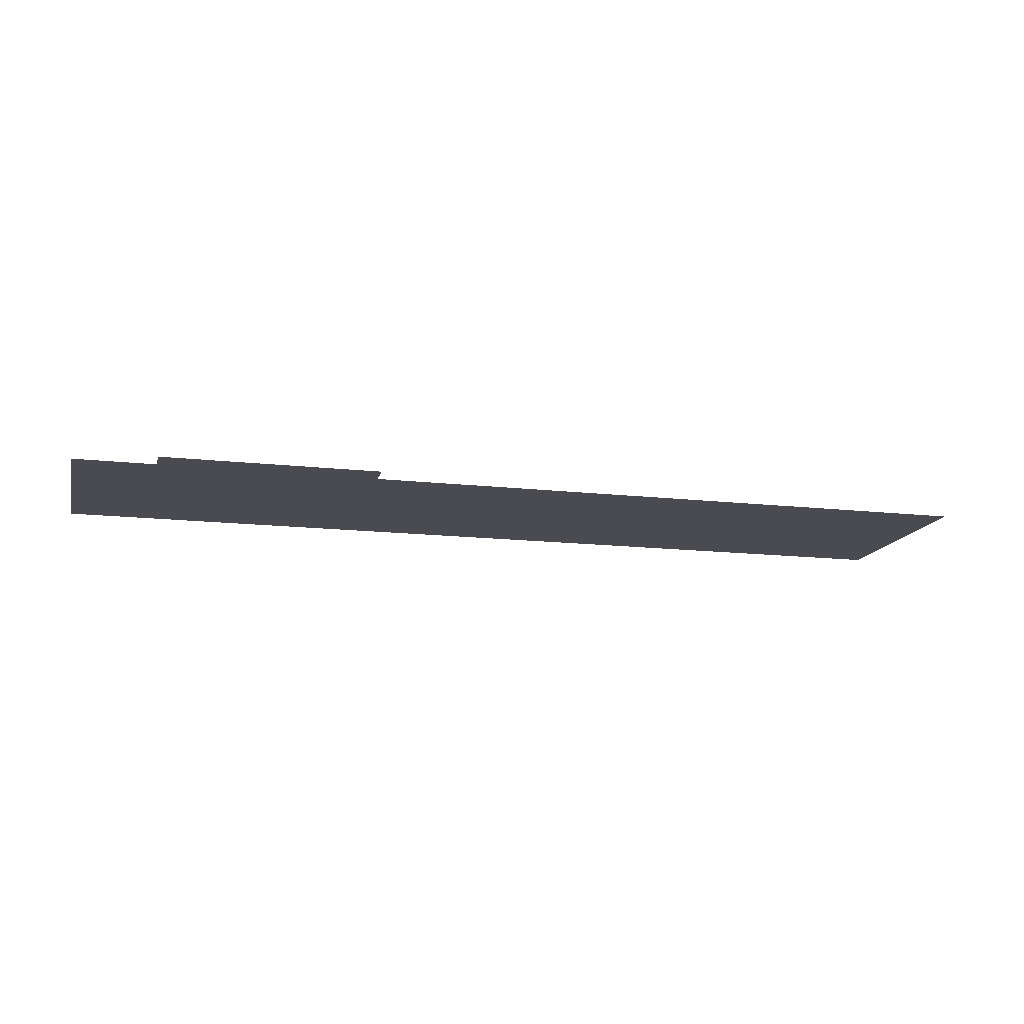
<metadata>
{"format":"obj","ext":"obj","renderer":"f3d","projection":"perspective","resolution":1024,"background":"white","views":[{"elev":-14.6,"azim":166.0,"up":"+Z"}]}
</metadata>
<code>
v -48 -64 0
v -64 -64 0
v -64 -48 0
v -48 -48 0
v -64 -64 0
v -80 -64 0
v -80 -48 0
v -64 -48 0
v -80 -64 0
v -96 -64 0
v -96 -48 0
v -80 -48 0
v -96 -64 0
v -112 -64 0
v -112 -48 0
v -96 -48 0
v -112 -64 0
v -128 -64 0
v -128 -48 0
v -112 -48 0
v -128 -64 0
v -144 -64 0
v -144 -48 0
v -128 -48 0
v -144 -64 0
v -160 -64 0
v -160 -48 0
v -144 -48 0
v -160 -64 0
v -176 -64 0
v -176 -48 0
v -160 -48 0
v 0 -80 0
v -16 -80 0
v -16 -64 0
v 0 -64 0
v -16 -80 0
v -32 -80 0
v -32 -64 0
v -16 -64 0
v -32 -80 0
v -48 -80 0
v -48 -64 0
v -32 -64 0
v -48 -80 0
v -64 -80 0
v -64 -64 0
v -48 -64 0
v -64 -80 0
v -80 -80 0
v -80 -64 0
v -64 -64 0
v -80 -80 0
v -96 -80 0
v -96 -64 0
v -80 -64 0
v -96 -80 0
v -112 -80 0
v -112 -64 0
v -96 -64 0
v -112 -80 0
v -128 -80 0
v -128 -64 0
v -112 -64 0
v -128 -80 0
v -144 -80 0
v -144 -64 0
v -128 -64 0
v -144 -80 0
v -160 -80 0
v -160 -64 0
v -144 -64 0
v -160 -80 0
v -176 -80 0
v -176 -64 0
v -160 -64 0
v -176 -80 0
v -192 -80 0
v -192 -64 0
v -176 -64 0
v -192 -80 0
v -208 -80 0
v -208 -64 0
v -192 -64 0
v -208 -80 0
v -224 -80 0
v -224 -64 0
v -208 -64 0
v -224 -80 0
v -240 -80 0
v -240 -64 0
v -224 -64 0
v -240 -80 0
v -256 -80 0
v -256 -64 0
v -240 -64 0
v -256 -80 0
v -272 -80 0
v -272 -64 0
v -256 -64 0
v -272 -80 0
v -288 -80 0
v -288 -64 0
v -272 -64 0
v -288 -80 0
v -304 -80 0
v -304 -64 0
v -288 -64 0
v -304 -80 0
v -320 -80 0
v -320 -64 0
v -304 -64 0
v -320 -80 0
v -336 -80 0
v -336 -64 0
v -320 -64 0
v -336 -80 0
v -352 -80 0
v -352 -64 0
v -336 -64 0
v -352 -80 0
v -368 -80 0
v -368 -64 0
v -352 -64 0
v -368 -80 0
v -384 -80 0
v -384 -64 0
v -368 -64 0
v -384 -80 0
v -400 -80 0
v -400 -64 0
v -384 -64 0
v -400 -80 0
v -416 -80 0
v -416 -64 0
v -400 -64 0
v -416 -80 0
v -432 -80 0
v -432 -64 0
v -416 -64 0
v -432 -80 0
v -448 -80 0
v -448 -64 0
v -432 -64 0
v -448 -80 0
v -464 -80 0
v -464 -64 0
v -448 -64 0
v -464 -80 0
v -480 -80 0
v -480 -64 0
v -464 -64 0
v -480 -80 0
v -496 -80 0
v -496 -64 0
v -480 -64 0
v -496 -80 0
v -512 -80 0
v -512 -64 0
v -496 -64 0
v -512 -80 0
v -528 -80 0
v -528 -64 0
v -512 -64 0
v -528 -80 0
v -544 -80 0
v -544 -64 0
v -528 -64 0
v 0 -96 0
v -16 -96 0
v -16 -80 0
v 0 -80 0
v -16 -96 0
v -32 -96 0
v -32 -80 0
v -16 -80 0
v -32 -96 0
v -48 -96 0
v -48 -80 0
v -32 -80 0
v -48 -96 0
v -64 -96 0
v -64 -80 0
v -48 -80 0
v -64 -96 0
v -80 -96 0
v -80 -80 0
v -64 -80 0
v -80 -96 0
v -96 -96 0
v -96 -80 0
v -80 -80 0
v -96 -96 0
v -112 -96 0
v -112 -80 0
v -96 -80 0
v -112 -96 0
v -128 -96 0
v -128 -80 0
v -112 -80 0
v -128 -96 0
v -144 -96 0
v -144 -80 0
v -128 -80 0
v -144 -96 0
v -160 -96 0
v -160 -80 0
v -144 -80 0
v -160 -96 0
v -176 -96 0
v -176 -80 0
v -160 -80 0
v -176 -96 0
v -192 -96 0
v -192 -80 0
v -176 -80 0
v -192 -96 0
v -208 -96 0
v -208 -80 0
v -192 -80 0
v -208 -96 0
v -224 -96 0
v -224 -80 0
v -208 -80 0
v -224 -96 0
v -240 -96 0
v -240 -80 0
v -224 -80 0
v -240 -96 0
v -256 -96 0
v -256 -80 0
v -240 -80 0
v -256 -96 0
v -272 -96 0
v -272 -80 0
v -256 -80 0
v -272 -96 0
v -288 -96 0
v -288 -80 0
v -272 -80 0
v -288 -96 0
v -304 -96 0
v -304 -80 0
v -288 -80 0
v -304 -96 0
v -320 -96 0
v -320 -80 0
v -304 -80 0
v -320 -96 0
v -336 -96 0
v -336 -80 0
v -320 -80 0
v -336 -96 0
v -352 -96 0
v -352 -80 0
v -336 -80 0
v -352 -96 0
v -368 -96 0
v -368 -80 0
v -352 -80 0
v -368 -96 0
v -384 -96 0
v -384 -80 0
v -368 -80 0
v -384 -96 0
v -400 -96 0
v -400 -80 0
v -384 -80 0
v -400 -96 0
v -416 -96 0
v -416 -80 0
v -400 -80 0
v -416 -96 0
v -432 -96 0
v -432 -80 0
v -416 -80 0
v -432 -96 0
v -448 -96 0
v -448 -80 0
v -432 -80 0
v -448 -96 0
v -464 -96 0
v -464 -80 0
v -448 -80 0
v -464 -96 0
v -480 -96 0
v -480 -80 0
v -464 -80 0
v -480 -96 0
v -496 -96 0
v -496 -80 0
v -480 -80 0
v -496 -96 0
v -512 -96 0
v -512 -80 0
v -496 -80 0
v -512 -96 0
v -528 -96 0
v -528 -80 0
v -512 -80 0
v -528 -96 0
v -544 -96 0
v -544 -80 0
v -528 -80 0
v 0 -112 0
v -16 -112 0
v -16 -96 0
v 0 -96 0
v -16 -112 0
v -32 -112 0
v -32 -96 0
v -16 -96 0
v -32 -112 0
v -48 -112 0
v -48 -96 0
v -32 -96 0
v -48 -112 0
v -64 -112 0
v -64 -96 0
v -48 -96 0
v -64 -112 0
v -80 -112 0
v -80 -96 0
v -64 -96 0
v -80 -112 0
v -96 -112 0
v -96 -96 0
v -80 -96 0
v -96 -112 0
v -112 -112 0
v -112 -96 0
v -96 -96 0
v -112 -112 0
v -128 -112 0
v -128 -96 0
v -112 -96 0
v -128 -112 0
v -144 -112 0
v -144 -96 0
v -128 -96 0
v -144 -112 0
v -160 -112 0
v -160 -96 0
v -144 -96 0
v -160 -112 0
v -176 -112 0
v -176 -96 0
v -160 -96 0
v -176 -112 0
v -192 -112 0
v -192 -96 0
v -176 -96 0
v -192 -112 0
v -208 -112 0
v -208 -96 0
v -192 -96 0
v -208 -112 0
v -224 -112 0
v -224 -96 0
v -208 -96 0
v -224 -112 0
v -240 -112 0
v -240 -96 0
v -224 -96 0
v -240 -112 0
v -256 -112 0
v -256 -96 0
v -240 -96 0
v -256 -112 0
v -272 -112 0
v -272 -96 0
v -256 -96 0
v -272 -112 0
v -288 -112 0
v -288 -96 0
v -272 -96 0
v -288 -112 0
v -304 -112 0
v -304 -96 0
v -288 -96 0
v -304 -112 0
v -320 -112 0
v -320 -96 0
v -304 -96 0
v -320 -112 0
v -336 -112 0
v -336 -96 0
v -320 -96 0
v -336 -112 0
v -352 -112 0
v -352 -96 0
v -336 -96 0
v -352 -112 0
v -368 -112 0
v -368 -96 0
v -352 -96 0
v -368 -112 0
v -384 -112 0
v -384 -96 0
v -368 -96 0
v -384 -112 0
v -400 -112 0
v -400 -96 0
v -384 -96 0
v -400 -112 0
v -416 -112 0
v -416 -96 0
v -400 -96 0
v -416 -112 0
v -432 -112 0
v -432 -96 0
v -416 -96 0
v -432 -112 0
v -448 -112 0
v -448 -96 0
v -432 -96 0
v -448 -112 0
v -464 -112 0
v -464 -96 0
v -448 -96 0
v -464 -112 0
v -480 -112 0
v -480 -96 0
v -464 -96 0
v -480 -112 0
v -496 -112 0
v -496 -96 0
v -480 -96 0
v -496 -112 0
v -512 -112 0
v -512 -96 0
v -496 -96 0
v -512 -112 0
v -528 -112 0
v -528 -96 0
v -512 -96 0
v -528 -112 0
v -544 -112 0
v -544 -96 0
v -528 -96 0
v 0 -128 0
v -16 -128 0
v -16 -112 0
v 0 -112 0
v -16 -128 0
v -32 -128 0
v -32 -112 0
v -16 -112 0
v -32 -128 0
v -48 -128 0
v -48 -112 0
v -32 -112 0
v -48 -128 0
v -64 -128 0
v -64 -112 0
v -48 -112 0
v -64 -128 0
v -80 -128 0
v -80 -112 0
v -64 -112 0
v -80 -128 0
v -96 -128 0
v -96 -112 0
v -80 -112 0
v -96 -128 0
v -112 -128 0
v -112 -112 0
v -96 -112 0
v -112 -128 0
v -128 -128 0
v -128 -112 0
v -112 -112 0
v -128 -128 0
v -144 -128 0
v -144 -112 0
v -128 -112 0
v -144 -128 0
v -160 -128 0
v -160 -112 0
v -144 -112 0
v -160 -128 0
v -176 -128 0
v -176 -112 0
v -160 -112 0
v -176 -128 0
v -192 -128 0
v -192 -112 0
v -176 -112 0
v -192 -128 0
v -208 -128 0
v -208 -112 0
v -192 -112 0
v -208 -128 0
v -224 -128 0
v -224 -112 0
v -208 -112 0
v -224 -128 0
v -240 -128 0
v -240 -112 0
v -224 -112 0
v -240 -128 0
v -256 -128 0
v -256 -112 0
v -240 -112 0
v -256 -128 0
v -272 -128 0
v -272 -112 0
v -256 -112 0
v -272 -128 0
v -288 -128 0
v -288 -112 0
v -272 -112 0
v -288 -128 0
v -304 -128 0
v -304 -112 0
v -288 -112 0
v -304 -128 0
v -320 -128 0
v -320 -112 0
v -304 -112 0
v -320 -128 0
v -336 -128 0
v -336 -112 0
v -320 -112 0
v -336 -128 0
v -352 -128 0
v -352 -112 0
v -336 -112 0
v -352 -128 0
v -368 -128 0
v -368 -112 0
v -352 -112 0
v -368 -128 0
v -384 -128 0
v -384 -112 0
v -368 -112 0
v -384 -128 0
v -400 -128 0
v -400 -112 0
v -384 -112 0
v -400 -128 0
v -416 -128 0
v -416 -112 0
v -400 -112 0
v -416 -128 0
v -432 -128 0
v -432 -112 0
v -416 -112 0
v -432 -128 0
v -448 -128 0
v -448 -112 0
v -432 -112 0
v -448 -128 0
v -464 -128 0
v -464 -112 0
v -448 -112 0
v -464 -128 0
v -480 -128 0
v -480 -112 0
v -464 -112 0
v -480 -128 0
v -496 -128 0
v -496 -112 0
v -480 -112 0
v -496 -128 0
v -512 -128 0
v -512 -112 0
v -496 -112 0
v -512 -128 0
v -528 -128 0
v -528 -112 0
v -512 -112 0
v -528 -128 0
v -544 -128 0
v -544 -112 0
v -528 -112 0
v 0 -144 0
v -16 -144 0
v -16 -128 0
v 0 -128 0
v -16 -144 0
v -32 -144 0
v -32 -128 0
v -16 -128 0
v -32 -144 0
v -48 -144 0
v -48 -128 0
v -32 -128 0
v -48 -144 0
v -64 -144 0
v -64 -128 0
v -48 -128 0
v -64 -144 0
v -80 -144 0
v -80 -128 0
v -64 -128 0
v -80 -144 0
v -96 -144 0
v -96 -128 0
v -80 -128 0
v -96 -144 0
v -112 -144 0
v -112 -128 0
v -96 -128 0
v -112 -144 0
v -128 -144 0
v -128 -128 0
v -112 -128 0
v -128 -144 0
v -144 -144 0
v -144 -128 0
v -128 -128 0
v -144 -144 0
v -160 -144 0
v -160 -128 0
v -144 -128 0
v -160 -144 0
v -176 -144 0
v -176 -128 0
v -160 -128 0
v -176 -144 0
v -192 -144 0
v -192 -128 0
v -176 -128 0
v -192 -144 0
v -208 -144 0
v -208 -128 0
v -192 -128 0
v -208 -144 0
v -224 -144 0
v -224 -128 0
v -208 -128 0
v -224 -144 0
v -240 -144 0
v -240 -128 0
v -224 -128 0
v -240 -144 0
v -256 -144 0
v -256 -128 0
v -240 -128 0
v -256 -144 0
v -272 -144 0
v -272 -128 0
v -256 -128 0
v -272 -144 0
v -288 -144 0
v -288 -128 0
v -272 -128 0
v -288 -144 0
v -304 -144 0
v -304 -128 0
v -288 -128 0
v -304 -144 0
v -320 -144 0
v -320 -128 0
v -304 -128 0
v -320 -144 0
v -336 -144 0
v -336 -128 0
v -320 -128 0
v -336 -144 0
v -352 -144 0
v -352 -128 0
v -336 -128 0
v -352 -144 0
v -368 -144 0
v -368 -128 0
v -352 -128 0
v -368 -144 0
v -384 -144 0
v -384 -128 0
v -368 -128 0
v -384 -144 0
v -400 -144 0
v -400 -128 0
v -384 -128 0
v -400 -144 0
v -416 -144 0
v -416 -128 0
v -400 -128 0
v -416 -144 0
v -432 -144 0
v -432 -128 0
v -416 -128 0
v -432 -144 0
v -448 -144 0
v -448 -128 0
v -432 -128 0
v -448 -144 0
v -464 -144 0
v -464 -128 0
v -448 -128 0
v -464 -144 0
v -480 -144 0
v -480 -128 0
v -464 -128 0
v -480 -144 0
v -496 -144 0
v -496 -128 0
v -480 -128 0
v -496 -144 0
v -512 -144 0
v -512 -128 0
v -496 -128 0
v -512 -144 0
v -528 -144 0
v -528 -128 0
v -512 -128 0
v -528 -144 0
v -544 -144 0
v -544 -128 0
v -528 -128 0
v 0 -160 0
v -16 -160 0
v -16 -144 0
v 0 -144 0
v -16 -160 0
v -32 -160 0
v -32 -144 0
v -16 -144 0
v -32 -160 0
v -48 -160 0
v -48 -144 0
v -32 -144 0
v -48 -160 0
v -64 -160 0
v -64 -144 0
v -48 -144 0
v -64 -160 0
v -80 -160 0
v -80 -144 0
v -64 -144 0
v -80 -160 0
v -96 -160 0
v -96 -144 0
v -80 -144 0
v -96 -160 0
v -112 -160 0
v -112 -144 0
v -96 -144 0
v -112 -160 0
v -128 -160 0
v -128 -144 0
v -112 -144 0
v -128 -160 0
v -144 -160 0
v -144 -144 0
v -128 -144 0
v -144 -160 0
v -160 -160 0
v -160 -144 0
v -144 -144 0
v -160 -160 0
v -176 -160 0
v -176 -144 0
v -160 -144 0
v -176 -160 0
v -192 -160 0
v -192 -144 0
v -176 -144 0
v -192 -160 0
v -208 -160 0
v -208 -144 0
v -192 -144 0
v -208 -160 0
v -224 -160 0
v -224 -144 0
v -208 -144 0
v -224 -160 0
v -240 -160 0
v -240 -144 0
v -224 -144 0
v -240 -160 0
v -256 -160 0
v -256 -144 0
v -240 -144 0
v -256 -160 0
v -272 -160 0
v -272 -144 0
v -256 -144 0
v -272 -160 0
v -288 -160 0
v -288 -144 0
v -272 -144 0
v -288 -160 0
v -304 -160 0
v -304 -144 0
v -288 -144 0
v -304 -160 0
v -320 -160 0
v -320 -144 0
v -304 -144 0
v -320 -160 0
v -336 -160 0
v -336 -144 0
v -320 -144 0
v -336 -160 0
v -352 -160 0
v -352 -144 0
v -336 -144 0
v -352 -160 0
v -368 -160 0
v -368 -144 0
v -352 -144 0
v -368 -160 0
v -384 -160 0
v -384 -144 0
v -368 -144 0
v -384 -160 0
v -400 -160 0
v -400 -144 0
v -384 -144 0
v -400 -160 0
v -416 -160 0
v -416 -144 0
v -400 -144 0
v -416 -160 0
v -432 -160 0
v -432 -144 0
v -416 -144 0
v -432 -160 0
v -448 -160 0
v -448 -144 0
v -432 -144 0
v -448 -160 0
v -464 -160 0
v -464 -144 0
v -448 -144 0
v -464 -160 0
v -480 -160 0
v -480 -144 0
v -464 -144 0
v -480 -160 0
v -496 -160 0
v -496 -144 0
v -480 -144 0
v -496 -160 0
v -512 -160 0
v -512 -144 0
v -496 -144 0
v -512 -160 0
v -528 -160 0
v -528 -144 0
v -512 -144 0
v -528 -160 0
v -544 -160 0
v -544 -144 0
v -528 -144 0
v 0 -176 0
v -16 -176 0
v -16 -160 0
v 0 -160 0
v -16 -176 0
v -32 -176 0
v -32 -160 0
v -16 -160 0
v -32 -176 0
v -48 -176 0
v -48 -160 0
v -32 -160 0
v -48 -176 0
v -64 -176 0
v -64 -160 0
v -48 -160 0
v -64 -176 0
v -80 -176 0
v -80 -160 0
v -64 -160 0
v -80 -176 0
v -96 -176 0
v -96 -160 0
v -80 -160 0
v -96 -176 0
v -112 -176 0
v -112 -160 0
v -96 -160 0
v -112 -176 0
v -128 -176 0
v -128 -160 0
v -112 -160 0
v -128 -176 0
v -144 -176 0
v -144 -160 0
v -128 -160 0
v -144 -176 0
v -160 -176 0
v -160 -160 0
v -144 -160 0
v -160 -176 0
v -176 -176 0
v -176 -160 0
v -160 -160 0
v -176 -176 0
v -192 -176 0
v -192 -160 0
v -176 -160 0
v -192 -176 0
v -208 -176 0
v -208 -160 0
v -192 -160 0
v -208 -176 0
v -224 -176 0
v -224 -160 0
v -208 -160 0
v -224 -176 0
v -240 -176 0
v -240 -160 0
v -224 -160 0
v -240 -176 0
v -256 -176 0
v -256 -160 0
v -240 -160 0
v -256 -176 0
v -272 -176 0
v -272 -160 0
v -256 -160 0
v -272 -176 0
v -288 -176 0
v -288 -160 0
v -272 -160 0
v -288 -176 0
v -304 -176 0
v -304 -160 0
v -288 -160 0
v -304 -176 0
v -320 -176 0
v -320 -160 0
v -304 -160 0
v -320 -176 0
v -336 -176 0
v -336 -160 0
v -320 -160 0
v -336 -176 0
v -352 -176 0
v -352 -160 0
v -336 -160 0
v -352 -176 0
v -368 -176 0
v -368 -160 0
v -352 -160 0
v -368 -176 0
v -384 -176 0
v -384 -160 0
v -368 -160 0
v -384 -176 0
v -400 -176 0
v -400 -160 0
v -384 -160 0
v -400 -176 0
v -416 -176 0
v -416 -160 0
v -400 -160 0
v -416 -176 0
v -432 -176 0
v -432 -160 0
v -416 -160 0
v -432 -176 0
v -448 -176 0
v -448 -160 0
v -432 -160 0
v -448 -176 0
v -464 -176 0
v -464 -160 0
v -448 -160 0
v -464 -176 0
v -480 -176 0
v -480 -160 0
v -464 -160 0
v -480 -176 0
v -496 -176 0
v -496 -160 0
v -480 -160 0
v -496 -176 0
v -512 -176 0
v -512 -160 0
v -496 -160 0
v -512 -176 0
v -528 -176 0
v -528 -160 0
v -512 -160 0
v -528 -176 0
v -544 -176 0
v -544 -160 0
v -528 -160 0
v 0 -192 0
v -16 -192 0
v -16 -176 0
v 0 -176 0
v -16 -192 0
v -32 -192 0
v -32 -176 0
v -16 -176 0
v -32 -192 0
v -48 -192 0
v -48 -176 0
v -32 -176 0
v -48 -192 0
v -64 -192 0
v -64 -176 0
v -48 -176 0
v -64 -192 0
v -80 -192 0
v -80 -176 0
v -64 -176 0
v -80 -192 0
v -96 -192 0
v -96 -176 0
v -80 -176 0
v -96 -192 0
v -112 -192 0
v -112 -176 0
v -96 -176 0
v -112 -192 0
v -128 -192 0
v -128 -176 0
v -112 -176 0
v -128 -192 0
v -144 -192 0
v -144 -176 0
v -128 -176 0
v -144 -192 0
v -160 -192 0
v -160 -176 0
v -144 -176 0
v -160 -192 0
v -176 -192 0
v -176 -176 0
v -160 -176 0
v -176 -192 0
v -192 -192 0
v -192 -176 0
v -176 -176 0
v -192 -192 0
v -208 -192 0
v -208 -176 0
v -192 -176 0
v -208 -192 0
v -224 -192 0
v -224 -176 0
v -208 -176 0
v -224 -192 0
v -240 -192 0
v -240 -176 0
v -224 -176 0
v -240 -192 0
v -256 -192 0
v -256 -176 0
v -240 -176 0
v -256 -192 0
v -272 -192 0
v -272 -176 0
v -256 -176 0
v -272 -192 0
v -288 -192 0
v -288 -176 0
v -272 -176 0
v -288 -192 0
v -304 -192 0
v -304 -176 0
v -288 -176 0
v -304 -192 0
v -320 -192 0
v -320 -176 0
v -304 -176 0
v -320 -192 0
v -336 -192 0
v -336 -176 0
v -320 -176 0
v -336 -192 0
v -352 -192 0
v -352 -176 0
v -336 -176 0
v -352 -192 0
v -368 -192 0
v -368 -176 0
v -352 -176 0
v -368 -192 0
v -384 -192 0
v -384 -176 0
v -368 -176 0
v -384 -192 0
v -400 -192 0
v -400 -176 0
v -384 -176 0
v -400 -192 0
v -416 -192 0
v -416 -176 0
v -400 -176 0
v -416 -192 0
v -432 -192 0
v -432 -176 0
v -416 -176 0
v -432 -192 0
v -448 -192 0
v -448 -176 0
v -432 -176 0
v -448 -192 0
v -464 -192 0
v -464 -176 0
v -448 -176 0
v -464 -192 0
v -480 -192 0
v -480 -176 0
v -464 -176 0
v -480 -192 0
v -496 -192 0
v -496 -176 0
v -480 -176 0
v -496 -192 0
v -512 -192 0
v -512 -176 0
v -496 -176 0
v -512 -192 0
v -528 -192 0
v -528 -176 0
v -512 -176 0
v -528 -192 0
v -544 -192 0
v -544 -176 0
v -528 -176 0
g Test3_mesh_0001
f 1 2 3 4
f 5 6 7 8
f 9 10 11 12
f 13 14 15 16
f 17 18 19 20
f 21 22 23 24
f 25 26 27 28
f 29 30 31 32
f 33 34 35 36
f 37 38 39 40
f 41 42 43 44
f 45 46 47 48
f 49 50 51 52
f 53 54 55 56
f 57 58 59 60
f 61 62 63 64
f 65 66 67 68
f 69 70 71 72
f 73 74 75 76
f 77 78 79 80
f 81 82 83 84
f 85 86 87 88
f 89 90 91 92
f 93 94 95 96
f 97 98 99 100
f 101 102 103 104
f 105 106 107 108
f 109 110 111 112
f 113 114 115 116
f 117 118 119 120
f 121 122 123 124
f 125 126 127 128
f 129 130 131 132
f 133 134 135 136
f 137 138 139 140
f 141 142 143 144
f 145 146 147 148
f 149 150 151 152
f 153 154 155 156
f 157 158 159 160
f 161 162 163 164
f 165 166 167 168
f 169 170 171 172
f 173 174 175 176
f 177 178 179 180
f 181 182 183 184
f 185 186 187 188
f 189 190 191 192
f 193 194 195 196
f 197 198 199 200
f 201 202 203 204
f 205 206 207 208
f 209 210 211 212
f 213 214 215 216
f 217 218 219 220
f 221 222 223 224
f 225 226 227 228
f 229 230 231 232
f 233 234 235 236
f 237 238 239 240
f 241 242 243 244
f 245 246 247 248
f 249 250 251 252
f 253 254 255 256
f 257 258 259 260
f 261 262 263 264
f 265 266 267 268
f 269 270 271 272
f 273 274 275 276
f 277 278 279 280
f 281 282 283 284
f 285 286 287 288
f 289 290 291 292
f 293 294 295 296
f 297 298 299 300
f 301 302 303 304
f 305 306 307 308
f 309 310 311 312
f 313 314 315 316
f 317 318 319 320
f 321 322 323 324
f 325 326 327 328
f 329 330 331 332
f 333 334 335 336
f 337 338 339 340
f 341 342 343 344
f 345 346 347 348
f 349 350 351 352
f 353 354 355 356
f 357 358 359 360
f 361 362 363 364
f 365 366 367 368
f 369 370 371 372
f 373 374 375 376
f 377 378 379 380
f 381 382 383 384
f 385 386 387 388
f 389 390 391 392
f 393 394 395 396
f 397 398 399 400
f 401 402 403 404
f 405 406 407 408
f 409 410 411 412
f 413 414 415 416
f 417 418 419 420
f 421 422 423 424
f 425 426 427 428
f 429 430 431 432
f 433 434 435 436
f 437 438 439 440
f 441 442 443 444
f 445 446 447 448
f 449 450 451 452
f 453 454 455 456
f 457 458 459 460
f 461 462 463 464
f 465 466 467 468
f 469 470 471 472
f 473 474 475 476
f 477 478 479 480
f 481 482 483 484
f 485 486 487 488
f 489 490 491 492
f 493 494 495 496
f 497 498 499 500
f 501 502 503 504
f 505 506 507 508
f 509 510 511 512
f 513 514 515 516
f 517 518 519 520
f 521 522 523 524
f 525 526 527 528
f 529 530 531 532
f 533 534 535 536
f 537 538 539 540
f 541 542 543 544
f 545 546 547 548
f 549 550 551 552
f 553 554 555 556
f 557 558 559 560
f 561 562 563 564
f 565 566 567 568
f 569 570 571 572
f 573 574 575 576
f 577 578 579 580
f 581 582 583 584
f 585 586 587 588
f 589 590 591 592
f 593 594 595 596
f 597 598 599 600
f 601 602 603 604
f 605 606 607 608
f 609 610 611 612
f 613 614 615 616
f 617 618 619 620
f 621 622 623 624
f 625 626 627 628
f 629 630 631 632
f 633 634 635 636
f 637 638 639 640
f 641 642 643 644
f 645 646 647 648
f 649 650 651 652
f 653 654 655 656
f 657 658 659 660
f 661 662 663 664
f 665 666 667 668
f 669 670 671 672
f 673 674 675 676
f 677 678 679 680
f 681 682 683 684
f 685 686 687 688
f 689 690 691 692
f 693 694 695 696
f 697 698 699 700
f 701 702 703 704
f 705 706 707 708
f 709 710 711 712
f 713 714 715 716
f 717 718 719 720
f 721 722 723 724
f 725 726 727 728
f 729 730 731 732
f 733 734 735 736
f 737 738 739 740
f 741 742 743 744
f 745 746 747 748
f 749 750 751 752
f 753 754 755 756
f 757 758 759 760
f 761 762 763 764
f 765 766 767 768
f 769 770 771 772
f 773 774 775 776
f 777 778 779 780
f 781 782 783 784
f 785 786 787 788
f 789 790 791 792
f 793 794 795 796
f 797 798 799 800
f 801 802 803 804
f 805 806 807 808
f 809 810 811 812
f 813 814 815 816
f 817 818 819 820
f 821 822 823 824
f 825 826 827 828
f 829 830 831 832
f 833 834 835 836
f 837 838 839 840
f 841 842 843 844
f 845 846 847 848
f 849 850 851 852
f 853 854 855 856
f 857 858 859 860
f 861 862 863 864
f 865 866 867 868
f 869 870 871 872
f 873 874 875 876
f 877 878 879 880
f 881 882 883 884
f 885 886 887 888
f 889 890 891 892
f 893 894 895 896
f 897 898 899 900
f 901 902 903 904
f 905 906 907 908
f 909 910 911 912
f 913 914 915 916
f 917 918 919 920
f 921 922 923 924
f 925 926 927 928
f 929 930 931 932
f 933 934 935 936
f 937 938 939 940
f 941 942 943 944
f 945 946 947 948
f 949 950 951 952
f 953 954 955 956
f 957 958 959 960
f 961 962 963 964
f 965 966 967 968
f 969 970 971 972
f 973 974 975 976
f 977 978 979 980
f 981 982 983 984
f 985 986 987 988
f 989 990 991 992
f 993 994 995 996
f 997 998 999 1000
f 1001 1002 1003 1004
f 1005 1006 1007 1008
f 1009 1010 1011 1012
f 1013 1014 1015 1016
f 1017 1018 1019 1020
f 1021 1022 1023 1024
f 1025 1026 1027 1028
f 1029 1030 1031 1032
f 1033 1034 1035 1036
f 1037 1038 1039 1040
f 1041 1042 1043 1044
f 1045 1046 1047 1048
f 1049 1050 1051 1052
f 1053 1054 1055 1056
f 1057 1058 1059 1060
f 1061 1062 1063 1064
f 1065 1066 1067 1068
f 1069 1070 1071 1072
f 1073 1074 1075 1076
f 1077 1078 1079 1080
f 1081 1082 1083 1084
f 1085 1086 1087 1088
f 1089 1090 1091 1092
f 1093 1094 1095 1096
f 1097 1098 1099 1100
f 1101 1102 1103 1104
f 1105 1106 1107 1108
f 1109 1110 1111 1112
f 1113 1114 1115 1116
f 1117 1118 1119 1120

</code>
